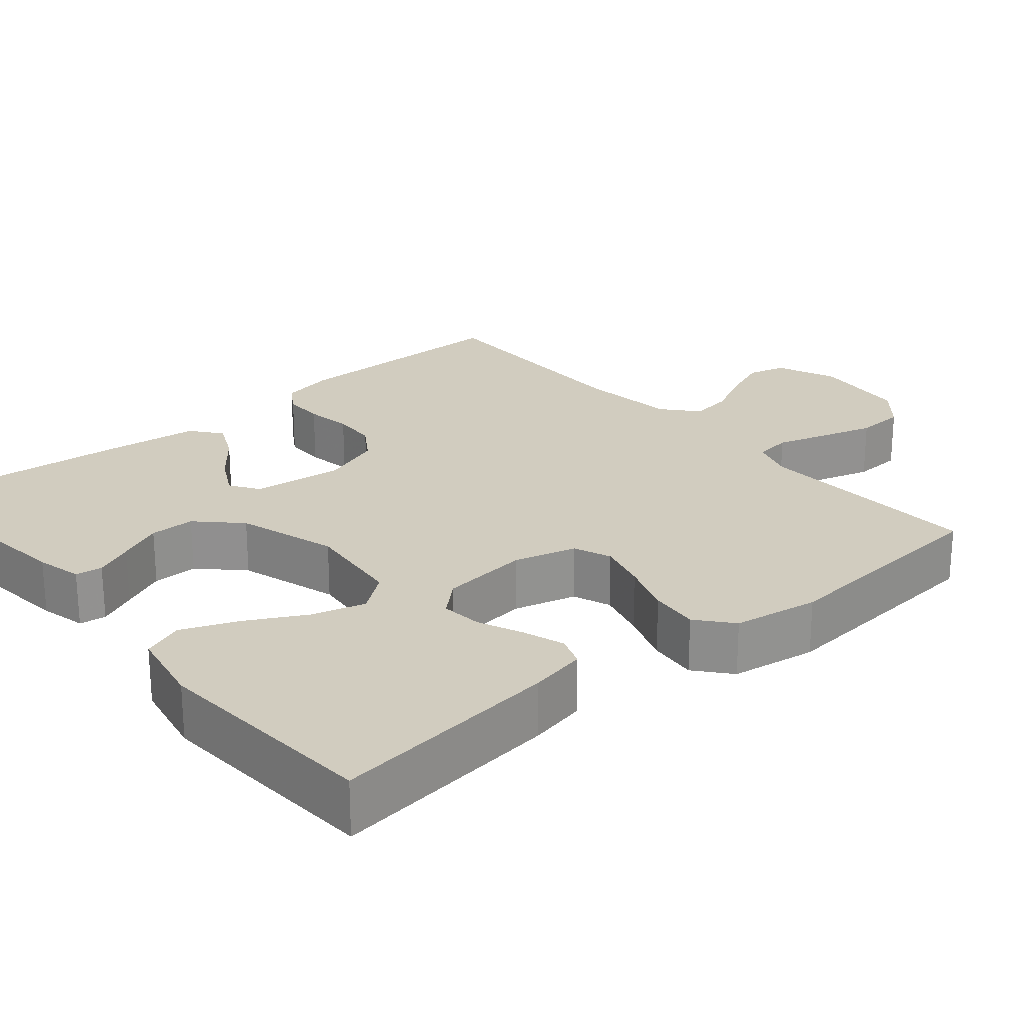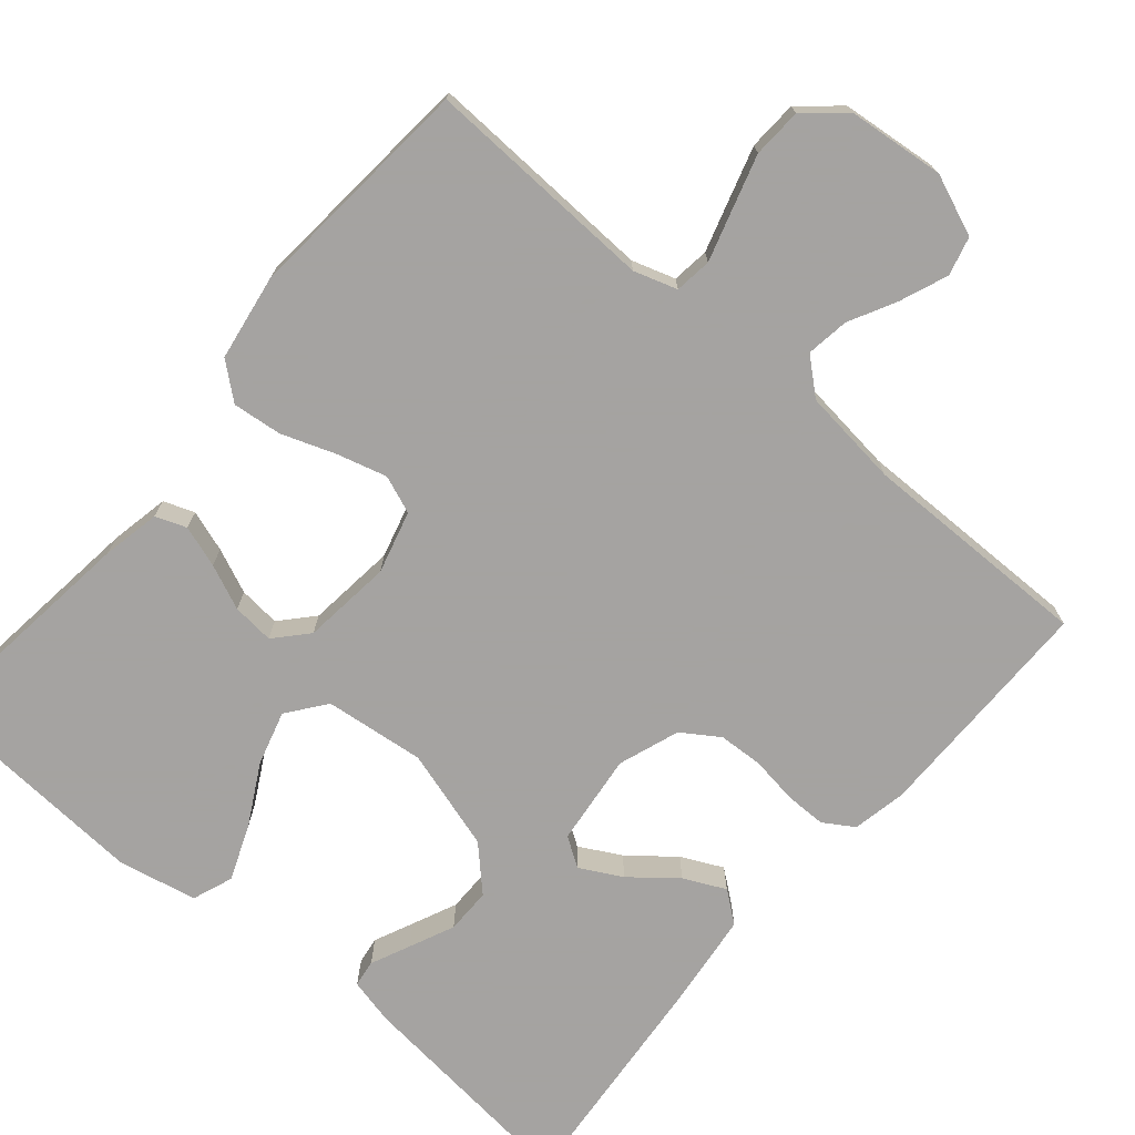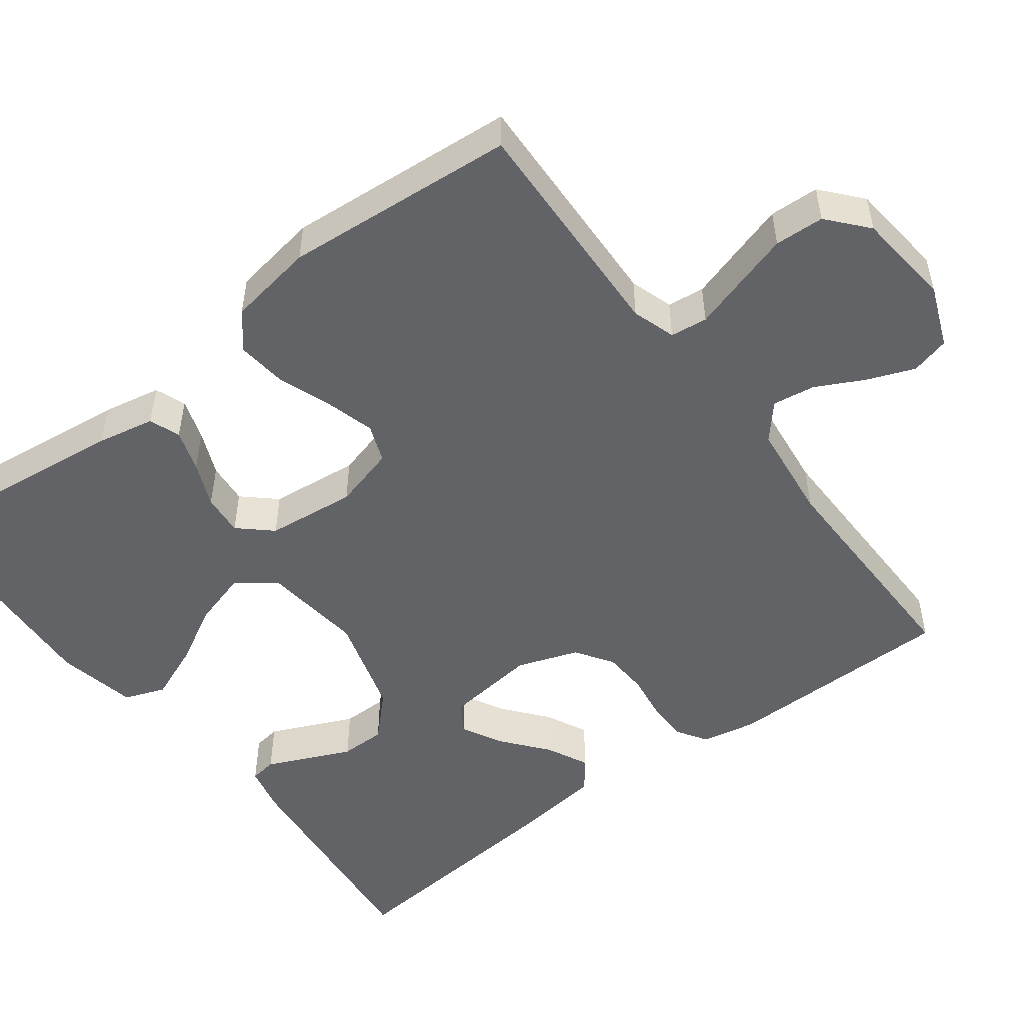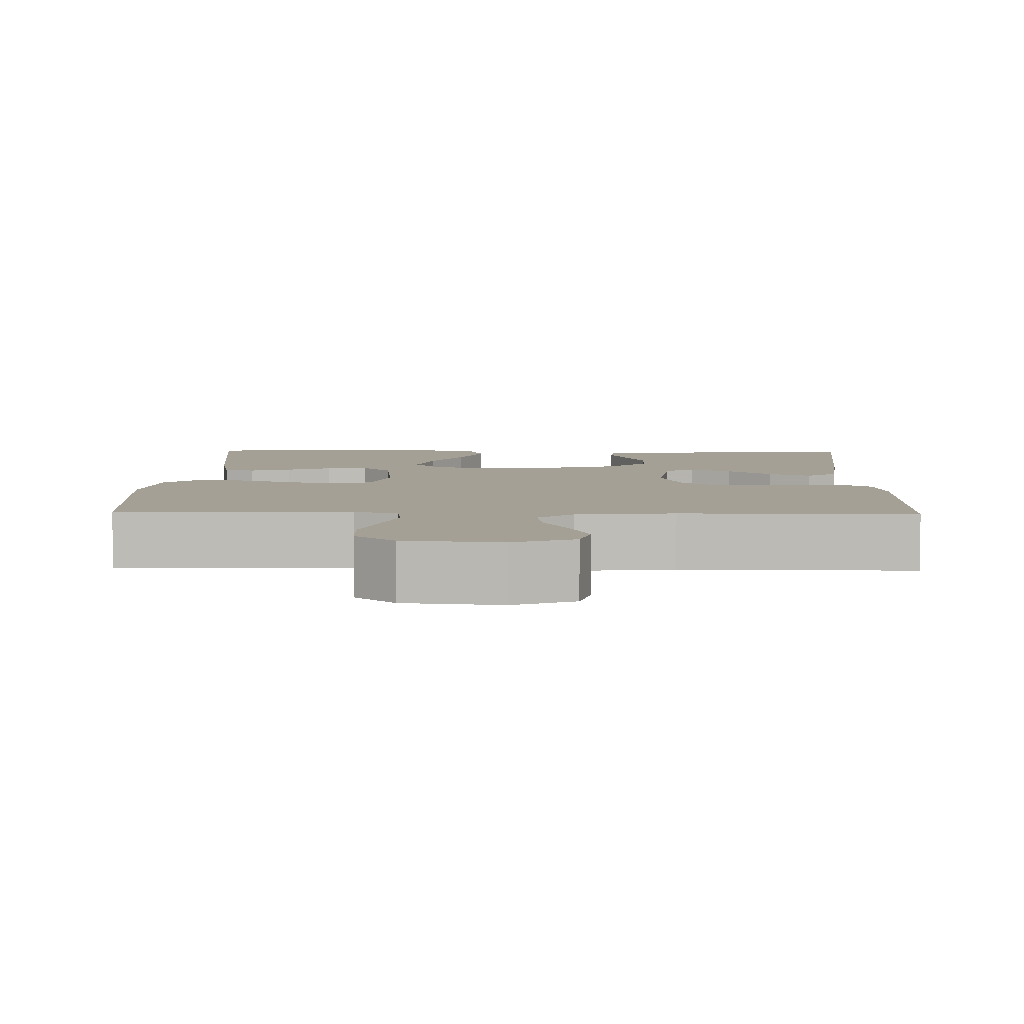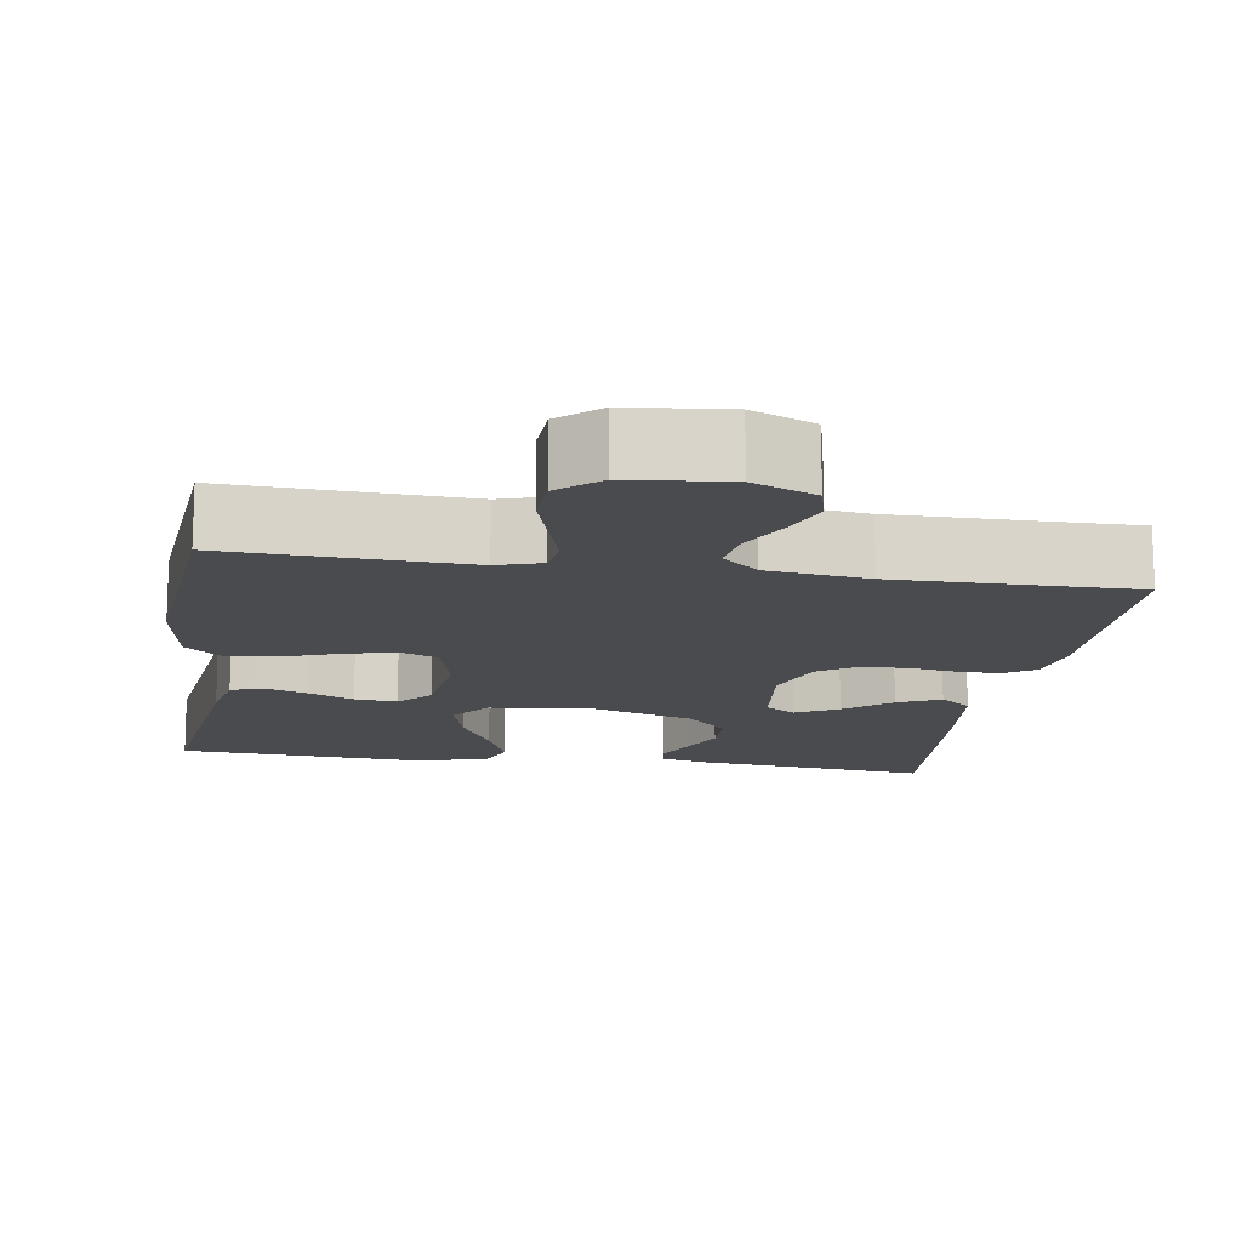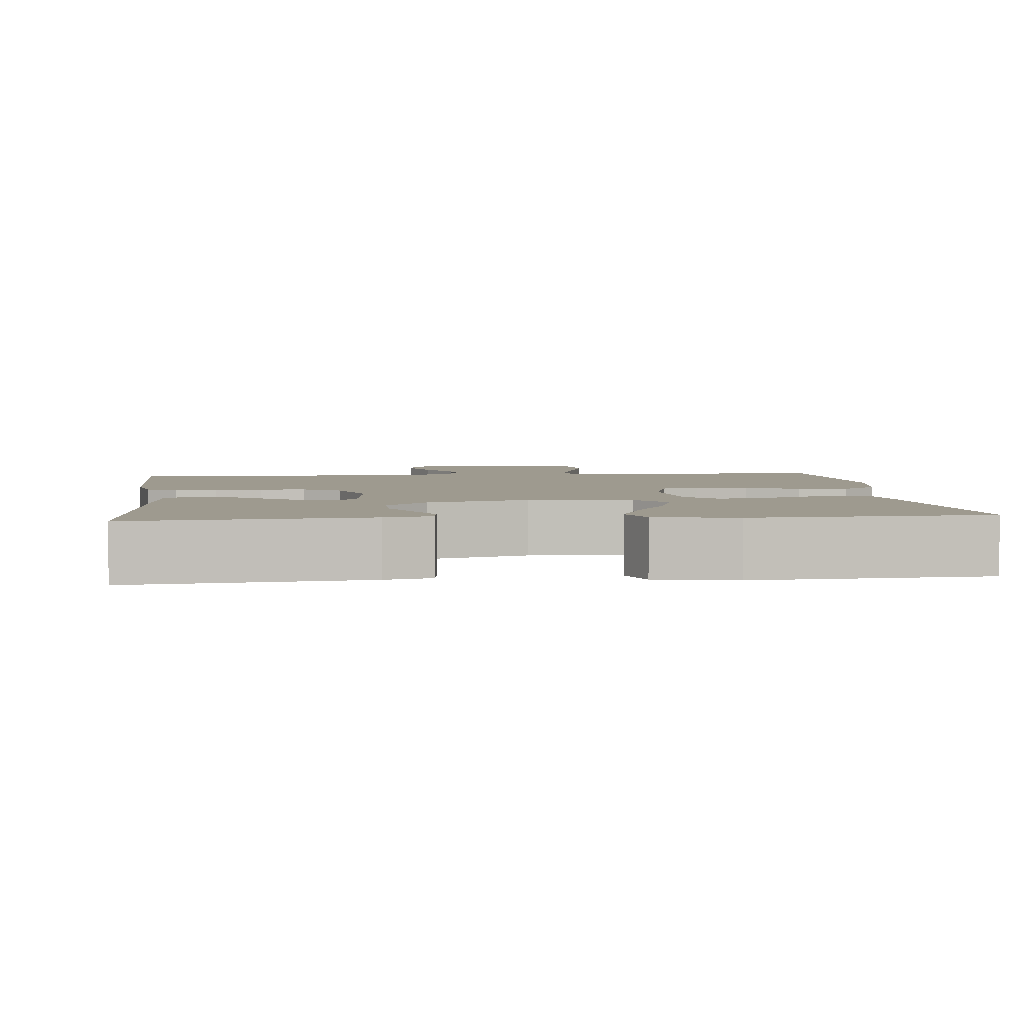
<metadata>
{"format":"obj","ext":"obj","renderer":"f3d","projection":"perspective","resolution":1024,"background":"white","views":[{"elev":23.9,"azim":49.5,"up":"+Y"},{"elev":-73.1,"azim":139.6,"up":"+Y"},{"elev":-50.9,"azim":127.2,"up":"+Y"},{"elev":5.9,"azim":-178.6,"up":"+Y"},{"elev":-14.3,"azim":171.1,"up":"+Y"},{"elev":3.7,"azim":-6.1,"up":"+Y"}]}
</metadata>
<code>
v -0.5 0.07 -0.5
v -0.501 0.07 -0.2
v -0.487 0.07 -0.13
v -0.448 0.07 -0.105
v -0.395 0.07 -0.105
v -0.334 0.07 -0.114
v -0.276 0.07 -0.111
v -0.228 0.07 -0.079
v -0.2 0.07 0
v -0.214 0.07 0.119
v -0.252 0.07 0.144
v -0.306 0.07 0.115
v -0.364 0.07 0.068
v -0.418 0.07 0.042
v -0.458 0.07 0.073
v -0.473 0.07 0.2
v -0.5 0.07 0.5
v -0.2 0.07 0.469
v -0.14 0.07 0.455
v -0.135 0.07 0.42
v -0.158 0.07 0.369
v -0.184 0.07 0.311
v -0.184 0.07 0.252
v -0.131 0.07 0.199
v 0 0.07 0.16
v 0.13 0.07 0.175
v 0.168 0.07 0.225
v 0.148 0.07 0.295
v 0.106 0.07 0.372
v 0.077 0.07 0.444
v 0.097 0.07 0.497
v 0.2 0.07 0.518
v 0.5 0.07 0.5
v 0.464 0.07 0.2
v 0.449 0.07 0.125
v 0.409 0.07 0.11
v 0.355 0.07 0.128
v 0.297 0.07 0.153
v 0.243 0.07 0.158
v 0.205 0.07 0.116
v 0.192 0.07 0
v 0.214 0.07 -0.081
v 0.263 0.07 -0.1
v 0.328 0.07 -0.082
v 0.397 0.07 -0.057
v 0.461 0.07 -0.05
v 0.507 0.07 -0.088
v 0.525 0.07 -0.2
v 0.5 0.07 -0.5
v 0.2 0.07 -0.488
v 0.144 0.07 -0.506
v 0.138 0.07 -0.554
v 0.158 0.07 -0.62
v 0.179 0.07 -0.69
v 0.176 0.07 -0.754
v 0.125 0.07 -0.798
v 0 0.07 -0.811
v -0.079 0.07 -0.779
v -0.092 0.07 -0.729
v -0.068 0.07 -0.668
v -0.036 0.07 -0.606
v -0.028 0.07 -0.551
v -0.073 0.07 -0.512
v -0.2 0.07 -0.497
v -0.5 0 -0.5
v -0.501 0 -0.2
v -0.487 0 -0.13
v -0.448 0 -0.105
v -0.395 0 -0.105
v -0.334 0 -0.114
v -0.276 0 -0.111
v -0.228 0 -0.079
v -0.2 0 0
v -0.214 0 0.119
v -0.252 0 0.144
v -0.306 0 0.115
v -0.364 0 0.068
v -0.418 0 0.042
v -0.458 0 0.073
v -0.473 0 0.2
v -0.5 0 0.5
v -0.2 0 0.469
v -0.14 0 0.455
v -0.135 0 0.42
v -0.158 0 0.369
v -0.184 0 0.311
v -0.184 0 0.252
v -0.131 0 0.199
v 0 0 0.16
v 0.13 0 0.175
v 0.168 0 0.225
v 0.148 0 0.295
v 0.106 0 0.372
v 0.077 0 0.444
v 0.097 0 0.497
v 0.2 0 0.518
v 0.5 0 0.5
v 0.464 0 0.2
v 0.449 0 0.125
v 0.409 0 0.11
v 0.355 0 0.128
v 0.297 0 0.153
v 0.243 0 0.158
v 0.205 0 0.116
v 0.192 0 0
v 0.214 0 -0.081
v 0.263 0 -0.1
v 0.328 0 -0.082
v 0.397 0 -0.057
v 0.461 0 -0.05
v 0.507 0 -0.088
v 0.525 0 -0.2
v 0.5 0 -0.5
v 0.2 0 -0.488
v 0.144 0 -0.506
v 0.138 0 -0.554
v 0.158 0 -0.62
v 0.179 0 -0.69
v 0.176 0 -0.754
v 0.125 0 -0.798
v 0 0 -0.811
v -0.079 0 -0.779
v -0.092 0 -0.729
v -0.068 0 -0.668
v -0.036 0 -0.606
v -0.028 0 -0.551
v -0.073 0 -0.512
v -0.2 0 -0.497
f 58 59 60 61
f 56 57 58 61
f 56 61 62
f 55 56 62
f 52 53 54 55
f 52 55 62
f 51 52 62 63
f 47 48 49 50
f 44 45 46 47
f 43 44 47 50
f 42 43 50 51
f 35 36 37 38
f 33 34 35 38
f 33 38 39
f 32 33 39 40
f 28 29 30 31
f 27 28 31 32
f 18 19 20 21
f 18 21 22
f 17 18 22 23
f 12 13 14 15
f 11 12 15 16
f 3 4 5 6
f 3 6 7
f 64 1 2 3
f 64 3 7
f 63 64 7 8
f 41 42 51 63
f 41 63 8 9
f 27 32 40 41
f 26 27 41
f 25 26 41 9
f 24 25 9 10
f 23 24 10 11
f 11 16 17 23
f 125 124 123 122
f 125 122 121 120
f 126 125 120
f 126 120 119
f 119 118 117 116
f 126 119 116
f 127 126 116 115
f 114 113 112 111
f 111 110 109 108
f 114 111 108 107
f 115 114 107 106
f 102 101 100 99
f 102 99 98 97
f 103 102 97
f 104 103 97 96
f 95 94 93 92
f 96 95 92 91
f 85 84 83 82
f 86 85 82
f 87 86 82 81
f 79 78 77 76
f 80 79 76 75
f 70 69 68 67
f 71 70 67
f 67 66 65 128
f 71 67 128
f 72 71 128 127
f 127 115 106 105
f 73 72 127 105
f 105 104 96 91
f 105 91 90
f 73 105 90 89
f 74 73 89 88
f 75 74 88 87
f 87 81 80 75
f 1 65 66 2
f 2 66 67 3
f 3 67 68 4
f 4 68 69 5
f 5 69 70 6
f 6 70 71 7
f 7 71 72 8
f 8 72 73 9
f 9 73 74 10
f 10 74 75 11
f 11 75 76 12
f 12 76 77 13
f 13 77 78 14
f 14 78 79 15
f 15 79 80 16
f 16 80 81 17
f 17 81 82 18
f 18 82 83 19
f 19 83 84 20
f 20 84 85 21
f 21 85 86 22
f 22 86 87 23
f 23 87 88 24
f 24 88 89 25
f 25 89 90 26
f 26 90 91 27
f 27 91 92 28
f 28 92 93 29
f 29 93 94 30
f 30 94 95 31
f 31 95 96 32
f 32 96 97 33
f 33 97 98 34
f 34 98 99 35
f 35 99 100 36
f 36 100 101 37
f 37 101 102 38
f 38 102 103 39
f 39 103 104 40
f 40 104 105 41
f 41 105 106 42
f 42 106 107 43
f 43 107 108 44
f 44 108 109 45
f 45 109 110 46
f 46 110 111 47
f 47 111 112 48
f 48 112 113 49
f 49 113 114 50
f 50 114 115 51
f 51 115 116 52
f 52 116 117 53
f 53 117 118 54
f 54 118 119 55
f 55 119 120 56
f 56 120 121 57
f 57 121 122 58
f 58 122 123 59
f 59 123 124 60
f 60 124 125 61
f 61 125 126 62
f 62 126 127 63
f 63 127 128 64
f 64 128 65 1

</code>
